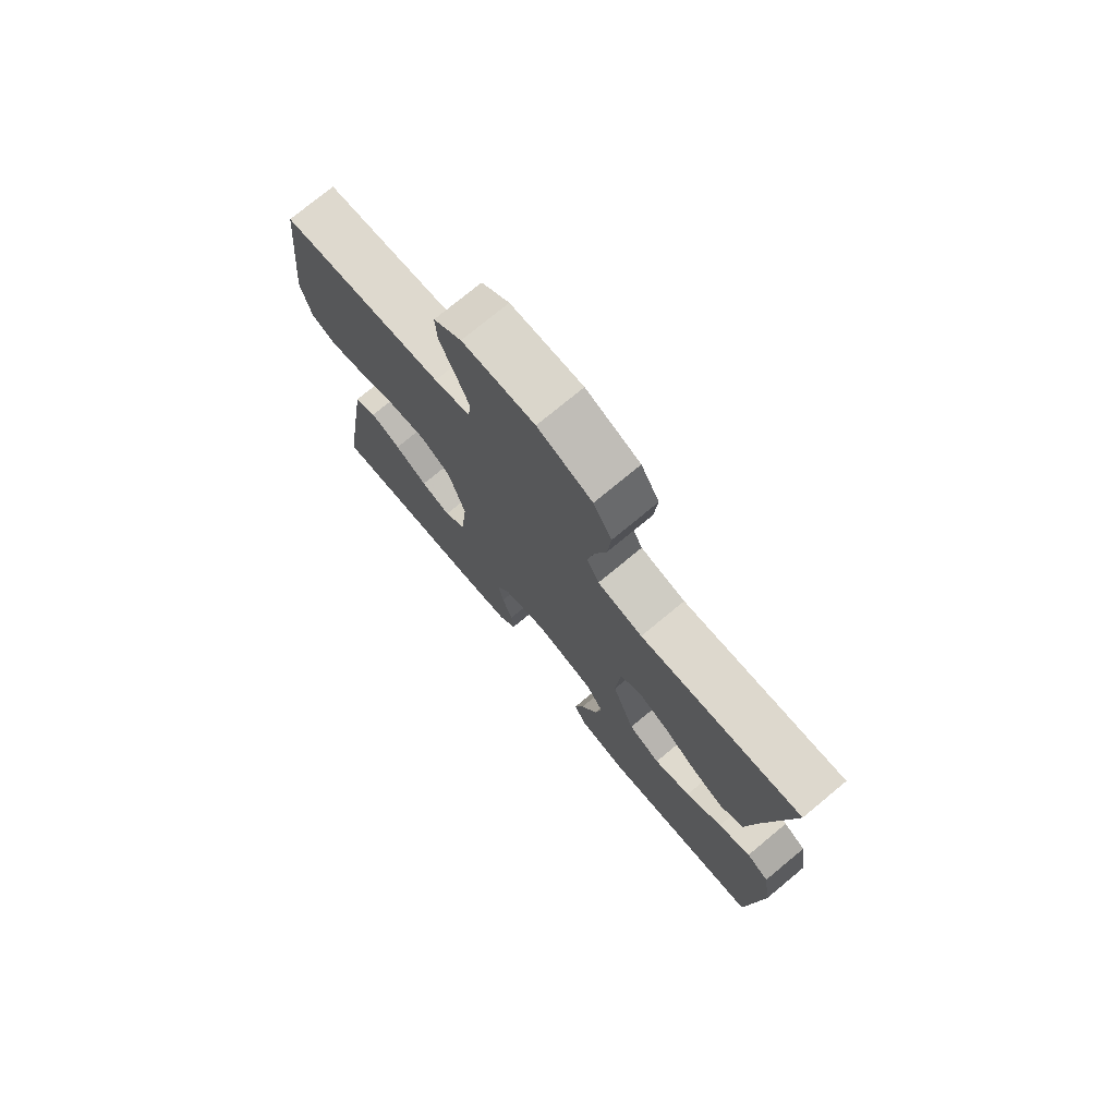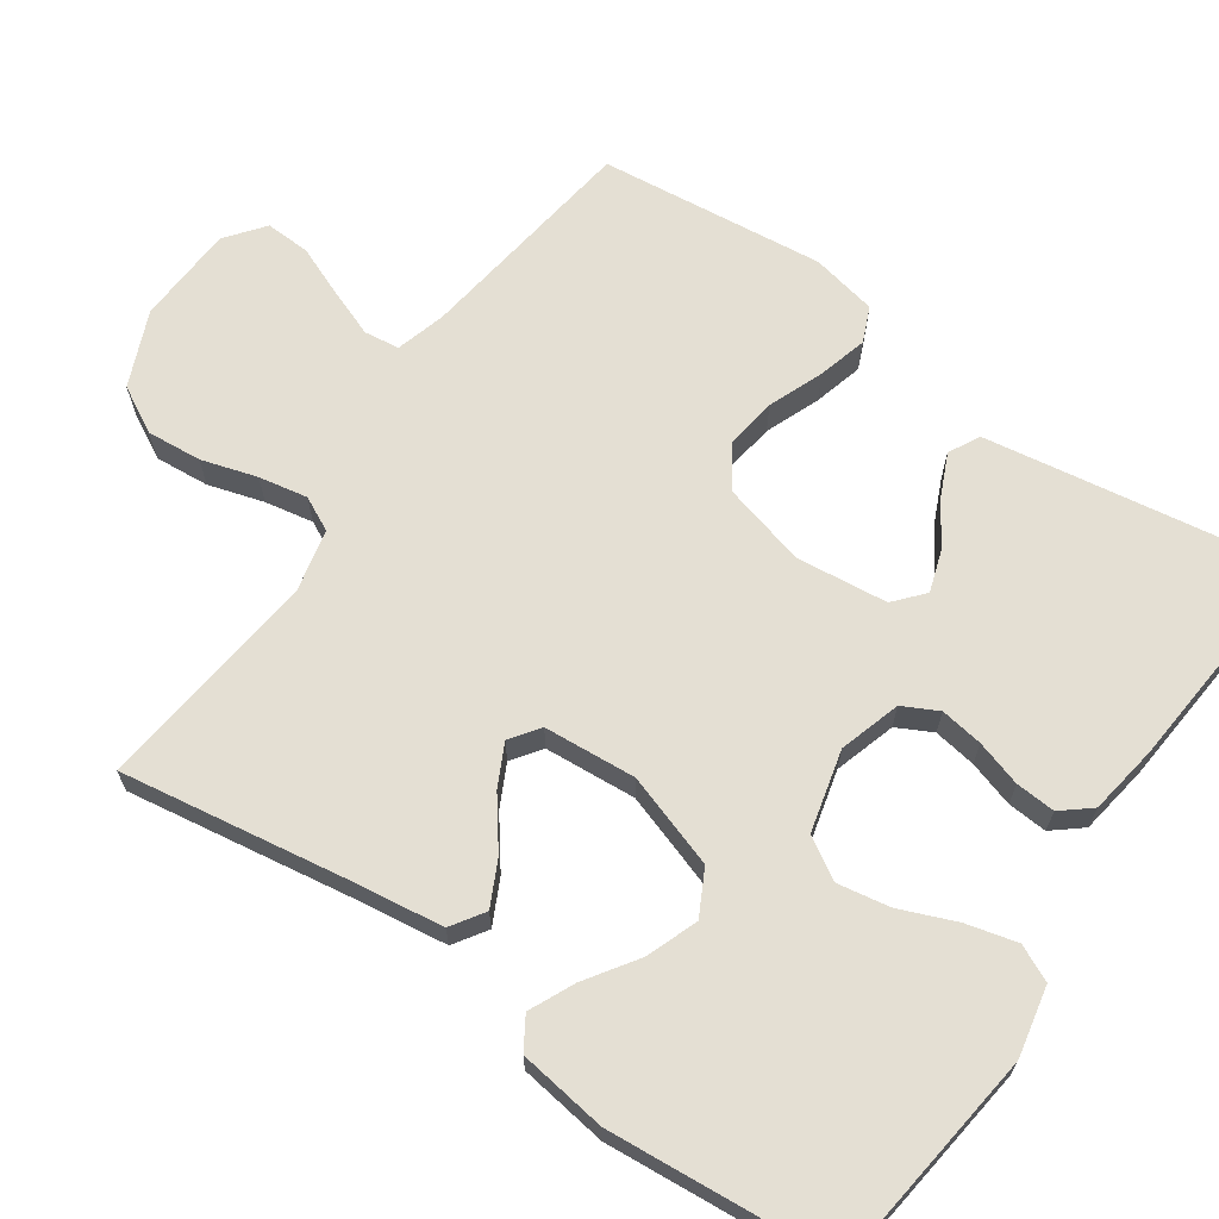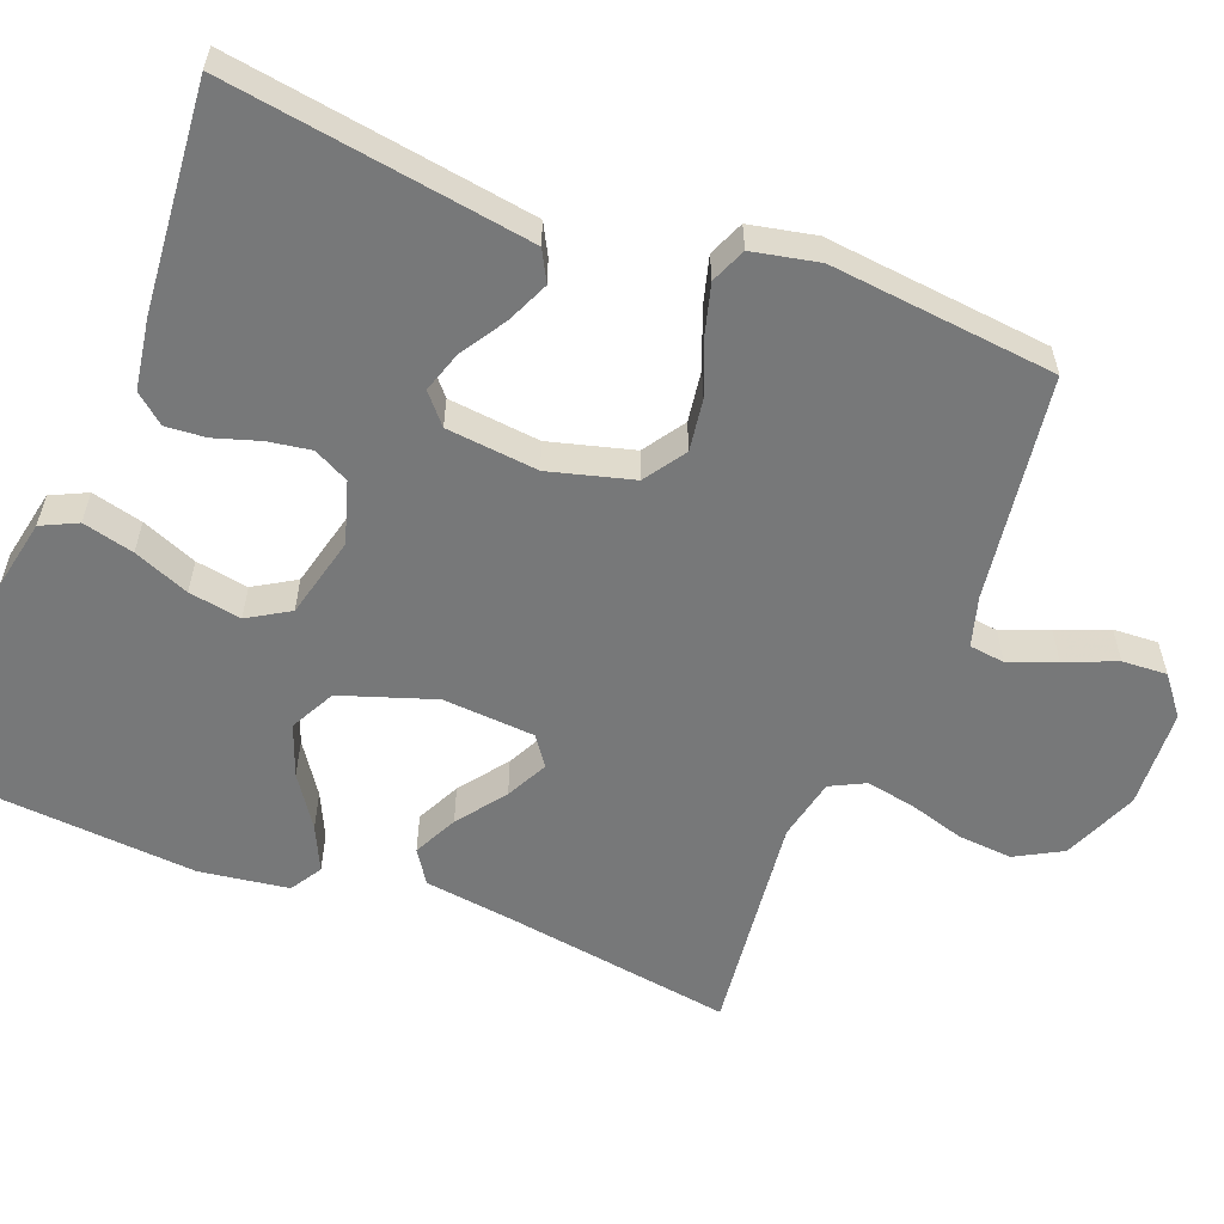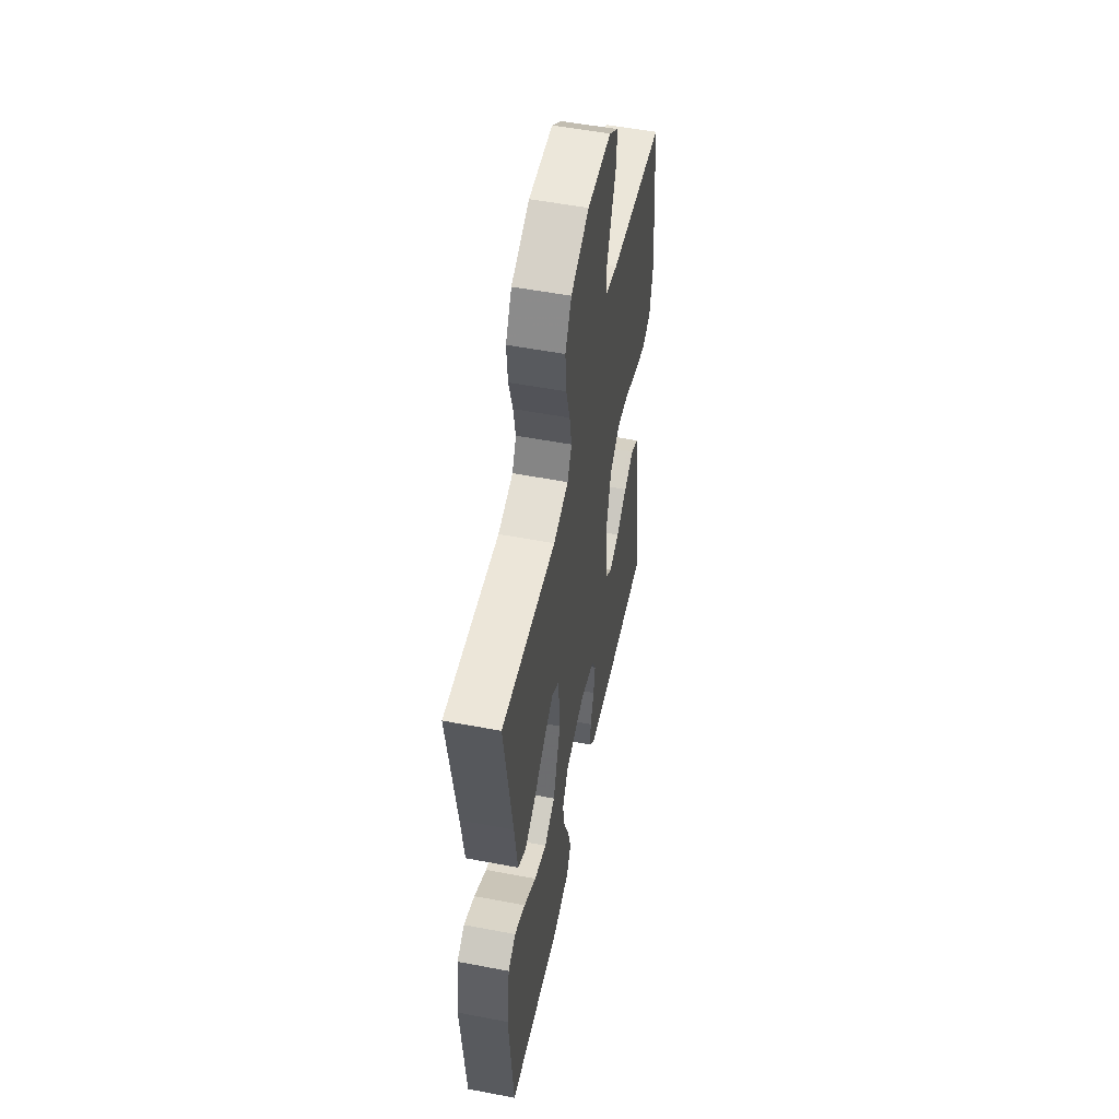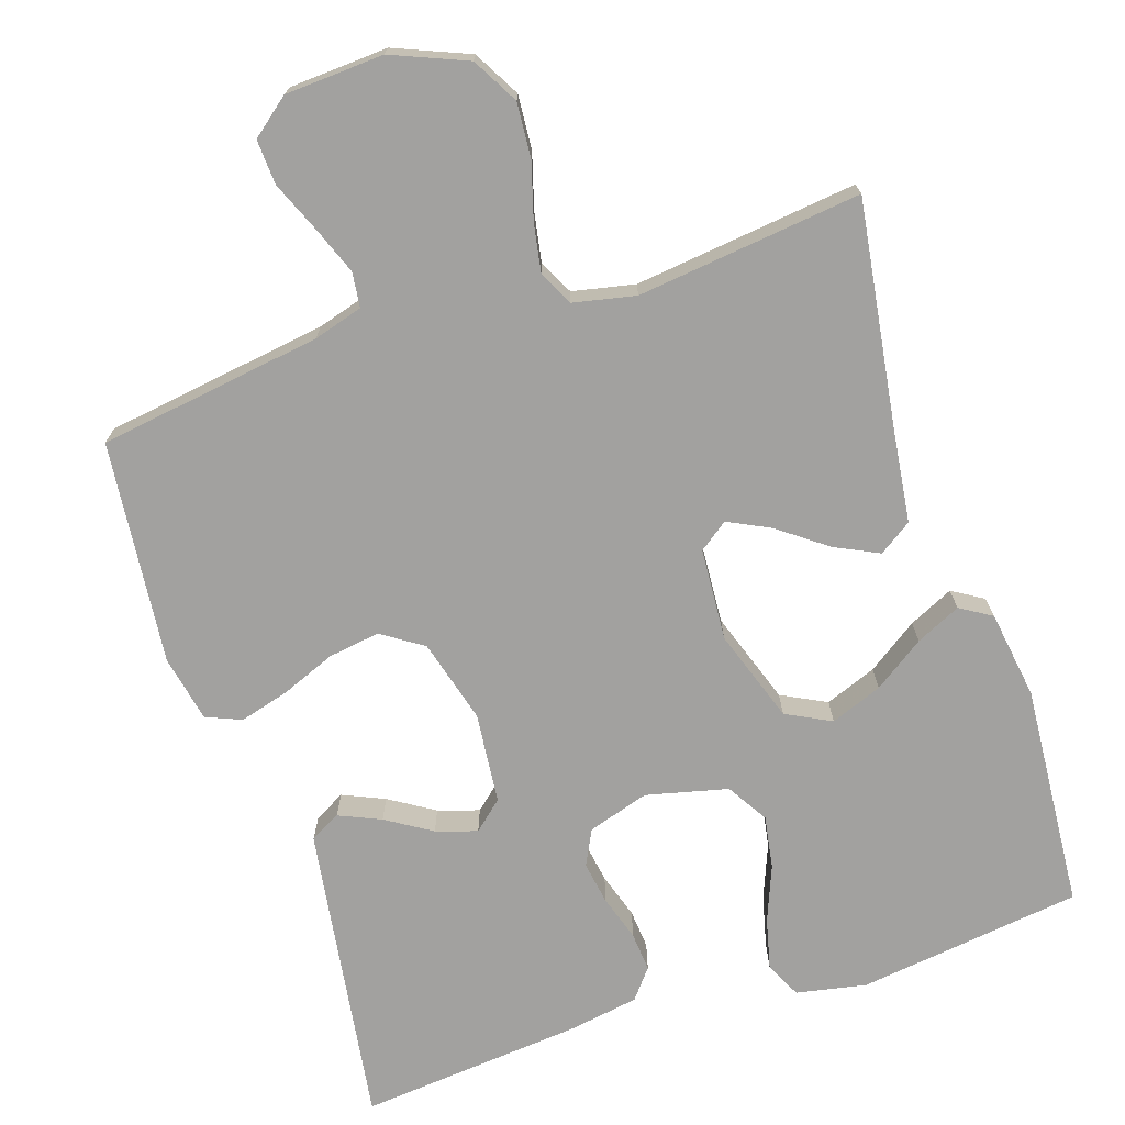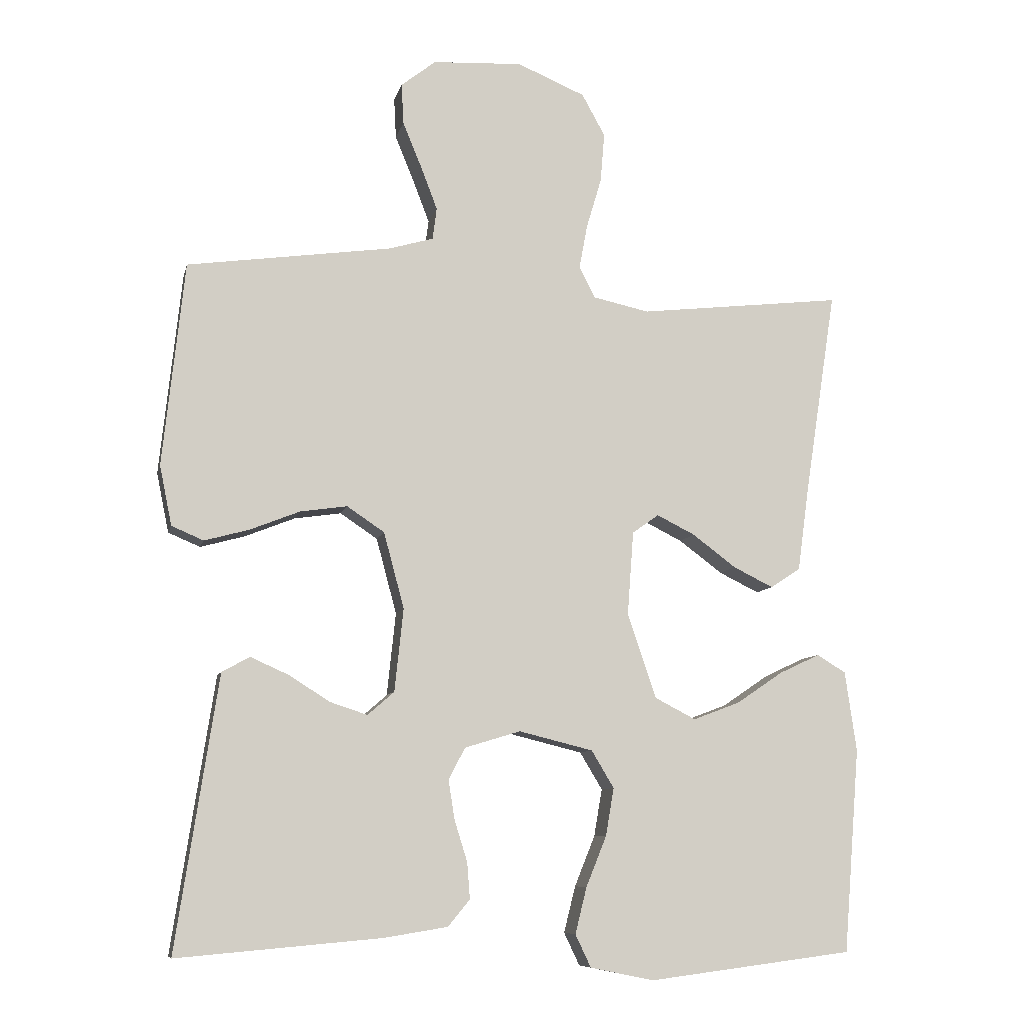
<metadata>
{"format":"obj","ext":"obj","renderer":"f3d","projection":"perspective","resolution":1024,"background":"white","views":[{"elev":75.7,"azim":50.4,"up":"+Z"},{"elev":66.5,"azim":124.6,"up":"+Y"},{"elev":-57.4,"azim":-111.2,"up":"+Y"},{"elev":53.4,"azim":101.5,"up":"+Z"},{"elev":-72.2,"azim":18.5,"up":"+Y"},{"elev":-8.7,"azim":-12.3,"up":"+Z"}]}
</metadata>
<code>
v -0.5 0.07 0.5
v -0.2 0.07 0.542
v -0.134 0.07 0.561
v -0.128 0.07 0.608
v -0.152 0.07 0.671
v -0.18 0.07 0.739
v -0.183 0.07 0.799
v -0.132 0.07 0.839
v 0 0.07 0.846
v 0.1 0.07 0.804
v 0.134 0.07 0.742
v 0.128 0.07 0.669
v 0.106 0.07 0.595
v 0.094 0.07 0.53
v 0.117 0.07 0.484
v 0.2 0.07 0.466
v 0.5 0.07 0.5
v 0.454 0.07 0.2
v 0.437 0.07 0.075
v 0.393 0.07 0.046
v 0.334 0.07 0.075
v 0.27 0.07 0.123
v 0.214 0.07 0.151
v 0.175 0.07 0.123
v 0.166 0.07 0
v 0.208 0.07 -0.125
v 0.268 0.07 -0.156
v 0.337 0.07 -0.13
v 0.405 0.07 -0.084
v 0.465 0.07 -0.056
v 0.507 0.07 -0.082
v 0.524 0.07 -0.2
v 0.5 0.07 -0.5
v 0.2 0.07 -0.538
v 0.106 0.07 -0.519
v 0.083 0.07 -0.471
v 0.1 0.07 -0.403
v 0.13 0.07 -0.329
v 0.142 0.07 -0.259
v 0.109 0.07 -0.204
v 0 0.07 -0.177
v -0.082 0.07 -0.202
v -0.106 0.07 -0.249
v -0.097 0.07 -0.306
v -0.078 0.07 -0.367
v -0.074 0.07 -0.42
v -0.106 0.07 -0.459
v -0.2 0.07 -0.474
v -0.5 0.07 -0.5
v -0.454 0.07 -0.2
v -0.438 0.07 -0.097
v -0.397 0.07 -0.075
v -0.341 0.07 -0.1
v -0.281 0.07 -0.138
v -0.226 0.07 -0.156
v -0.187 0.07 -0.122
v -0.174 0.07 0
v -0.204 0.07 0.112
v -0.259 0.07 0.149
v -0.328 0.07 0.139
v -0.401 0.07 0.11
v -0.467 0.07 0.092
v -0.514 0.07 0.112
v -0.532 0.07 0.2
v -0.5 0 0.5
v -0.2 0 0.542
v -0.134 0 0.561
v -0.128 0 0.608
v -0.152 0 0.671
v -0.18 0 0.739
v -0.183 0 0.799
v -0.132 0 0.839
v 0 0 0.846
v 0.1 0 0.804
v 0.134 0 0.742
v 0.128 0 0.669
v 0.106 0 0.595
v 0.094 0 0.53
v 0.117 0 0.484
v 0.2 0 0.466
v 0.5 0 0.5
v 0.454 0 0.2
v 0.437 0 0.075
v 0.393 0 0.046
v 0.334 0 0.075
v 0.27 0 0.123
v 0.214 0 0.151
v 0.175 0 0.123
v 0.166 0 0
v 0.208 0 -0.125
v 0.268 0 -0.156
v 0.337 0 -0.13
v 0.405 0 -0.084
v 0.465 0 -0.056
v 0.507 0 -0.082
v 0.524 0 -0.2
v 0.5 0 -0.5
v 0.2 0 -0.538
v 0.106 0 -0.519
v 0.083 0 -0.471
v 0.1 0 -0.403
v 0.13 0 -0.329
v 0.142 0 -0.259
v 0.109 0 -0.204
v 0 0 -0.177
v -0.082 0 -0.202
v -0.106 0 -0.249
v -0.097 0 -0.306
v -0.078 0 -0.367
v -0.074 0 -0.42
v -0.106 0 -0.459
v -0.2 0 -0.474
v -0.5 0 -0.5
v -0.454 0 -0.2
v -0.438 0 -0.097
v -0.397 0 -0.075
v -0.341 0 -0.1
v -0.281 0 -0.138
v -0.226 0 -0.156
v -0.187 0 -0.122
v -0.174 0 0
v -0.204 0 0.112
v -0.259 0 0.149
v -0.328 0 0.139
v -0.401 0 0.11
v -0.467 0 0.092
v -0.514 0 0.112
v -0.532 0 0.2
f 63 64 1 2
f 60 61 62 63
f 60 63 2 3
f 59 60 3
f 58 59 3
f 57 58 3
f 51 52 53 54
f 51 54 55
f 50 51 55
f 49 50 55
f 48 49 55 56
f 44 45 46 47
f 43 44 47 48
f 35 36 37 38
f 35 38 39
f 34 35 39
f 33 34 39
f 32 33 39 40
f 28 29 30 31
f 27 28 31 32
f 19 20 21 22
f 18 19 22 23
f 16 17 18 23
f 15 16 23 24
f 10 11 12 13
f 10 13 14
f 9 10 14
f 8 9 14
f 5 6 7 8
f 4 5 8 14
f 57 3 4 14
f 43 48 56 57
f 42 43 57 14
f 41 42 14 15
f 27 32 40 41
f 26 27 41
f 25 26 41
f 15 24 25 41
f 66 65 128 127
f 127 126 125 124
f 67 66 127 124
f 67 124 123
f 67 123 122
f 67 122 121
f 118 117 116 115
f 119 118 115
f 119 115 114
f 119 114 113
f 120 119 113 112
f 111 110 109 108
f 112 111 108 107
f 102 101 100 99
f 103 102 99
f 103 99 98
f 103 98 97
f 104 103 97 96
f 95 94 93 92
f 96 95 92 91
f 86 85 84 83
f 87 86 83 82
f 87 82 81 80
f 88 87 80 79
f 77 76 75 74
f 78 77 74
f 78 74 73
f 78 73 72
f 72 71 70 69
f 78 72 69 68
f 78 68 67 121
f 121 120 112 107
f 78 121 107 106
f 79 78 106 105
f 105 104 96 91
f 105 91 90
f 105 90 89
f 105 89 88 79
f 1 65 66 2
f 2 66 67 3
f 3 67 68 4
f 4 68 69 5
f 5 69 70 6
f 6 70 71 7
f 7 71 72 8
f 8 72 73 9
f 9 73 74 10
f 10 74 75 11
f 11 75 76 12
f 12 76 77 13
f 13 77 78 14
f 14 78 79 15
f 15 79 80 16
f 16 80 81 17
f 17 81 82 18
f 18 82 83 19
f 19 83 84 20
f 20 84 85 21
f 21 85 86 22
f 22 86 87 23
f 23 87 88 24
f 24 88 89 25
f 25 89 90 26
f 26 90 91 27
f 27 91 92 28
f 28 92 93 29
f 29 93 94 30
f 30 94 95 31
f 31 95 96 32
f 32 96 97 33
f 33 97 98 34
f 34 98 99 35
f 35 99 100 36
f 36 100 101 37
f 37 101 102 38
f 38 102 103 39
f 39 103 104 40
f 40 104 105 41
f 41 105 106 42
f 42 106 107 43
f 43 107 108 44
f 44 108 109 45
f 45 109 110 46
f 46 110 111 47
f 47 111 112 48
f 48 112 113 49
f 49 113 114 50
f 50 114 115 51
f 51 115 116 52
f 52 116 117 53
f 53 117 118 54
f 54 118 119 55
f 55 119 120 56
f 56 120 121 57
f 57 121 122 58
f 58 122 123 59
f 59 123 124 60
f 60 124 125 61
f 61 125 126 62
f 62 126 127 63
f 63 127 128 64
f 64 128 65 1

</code>
